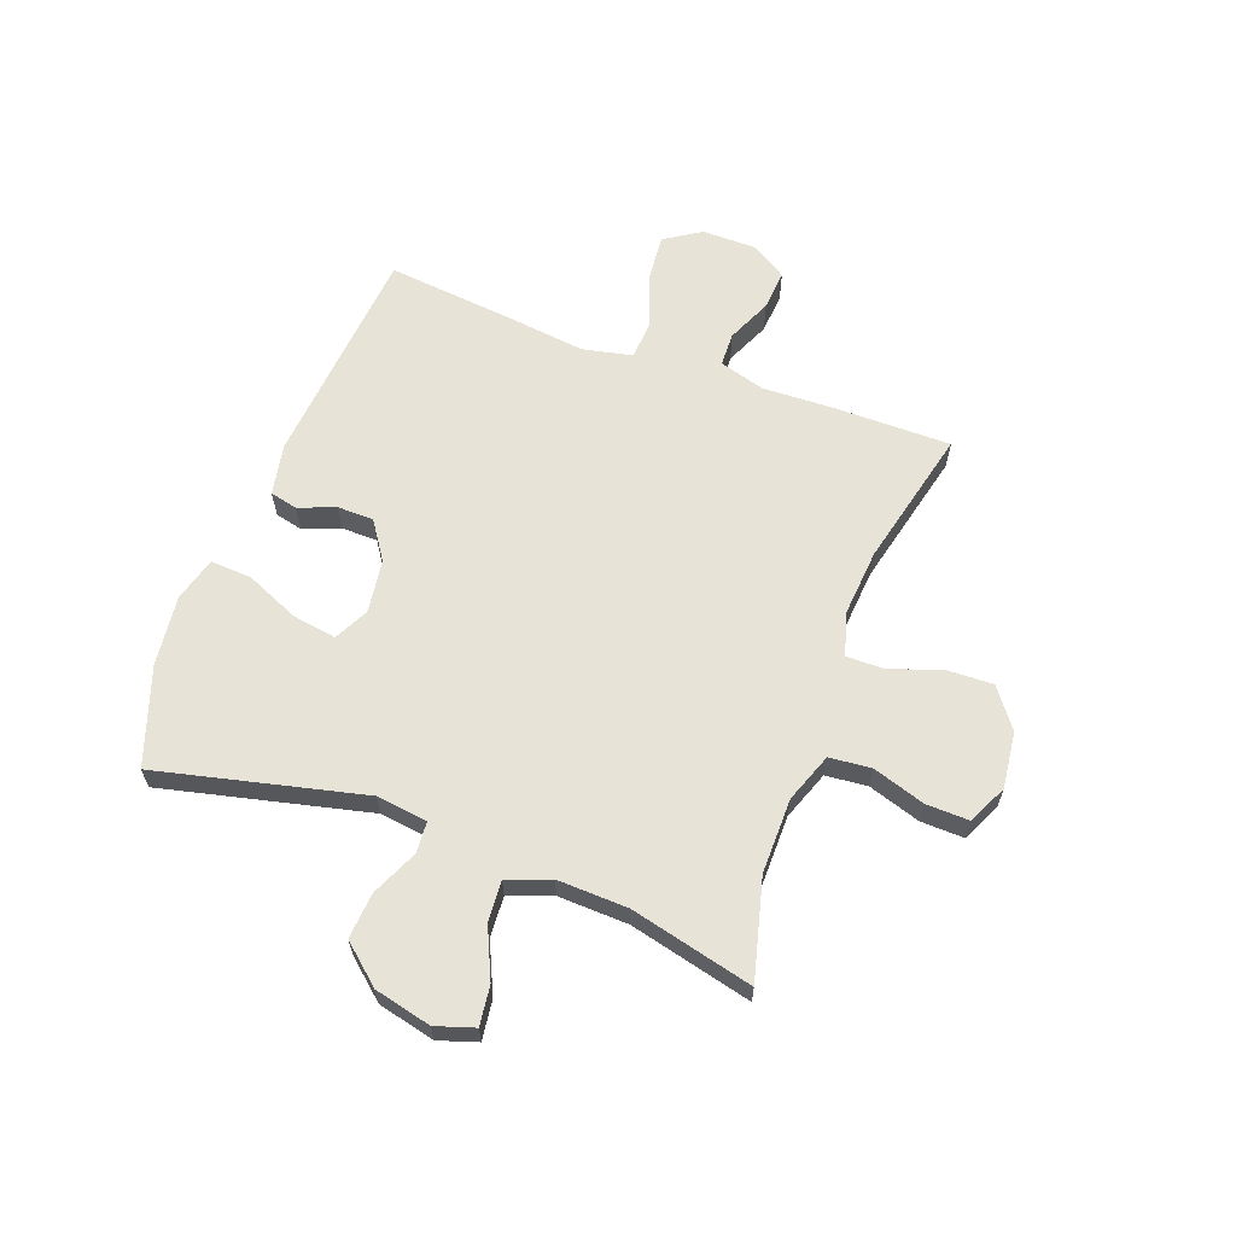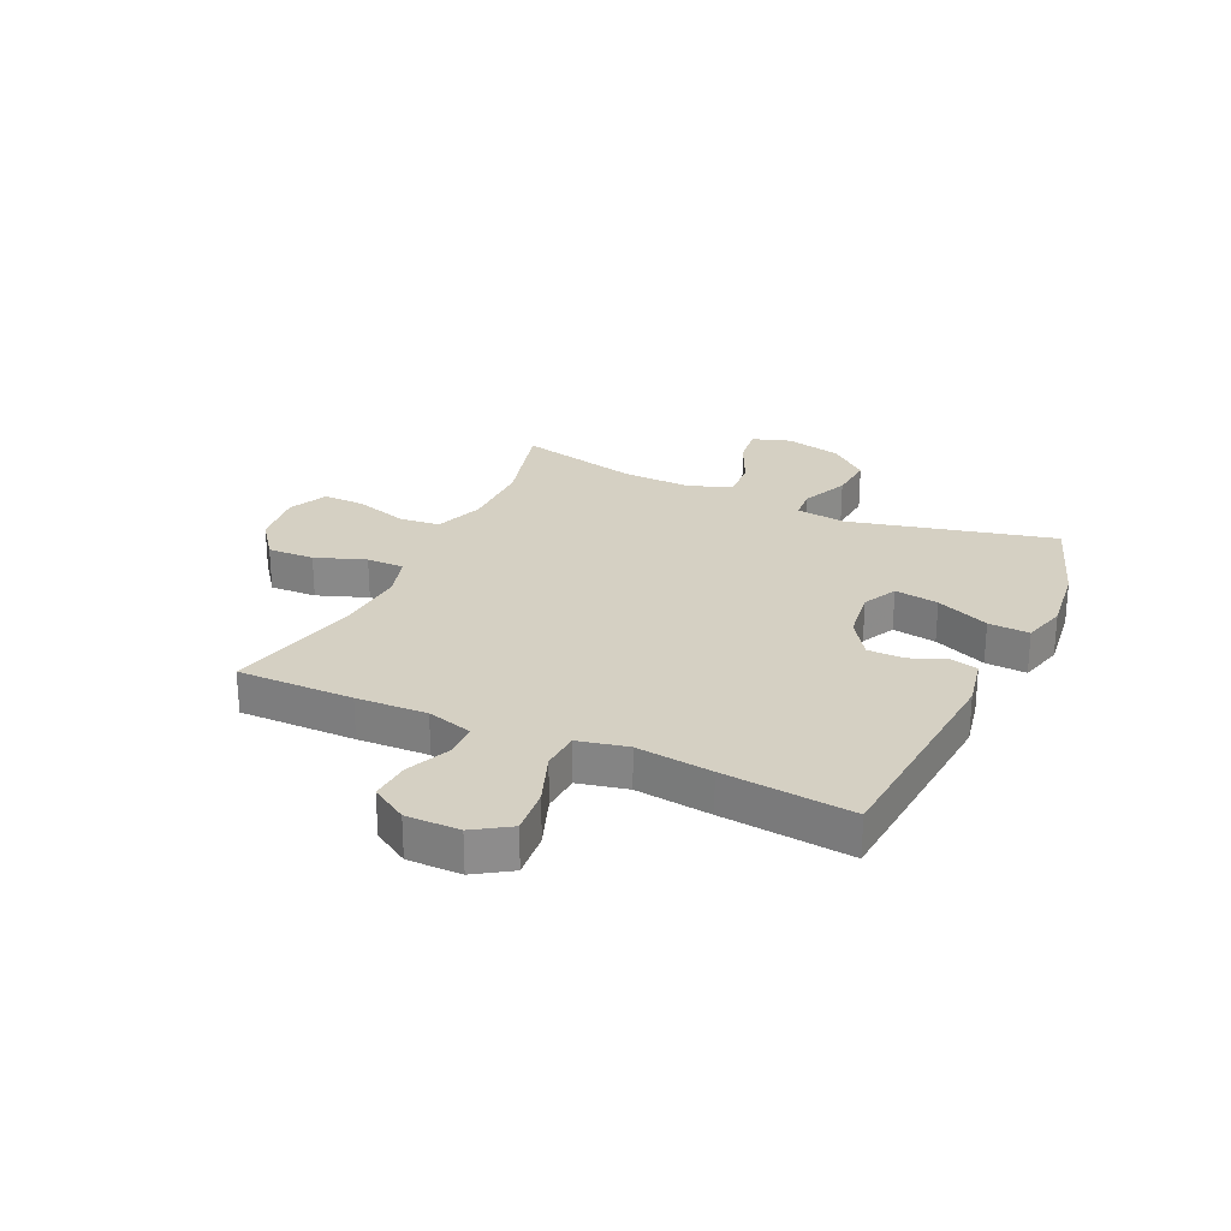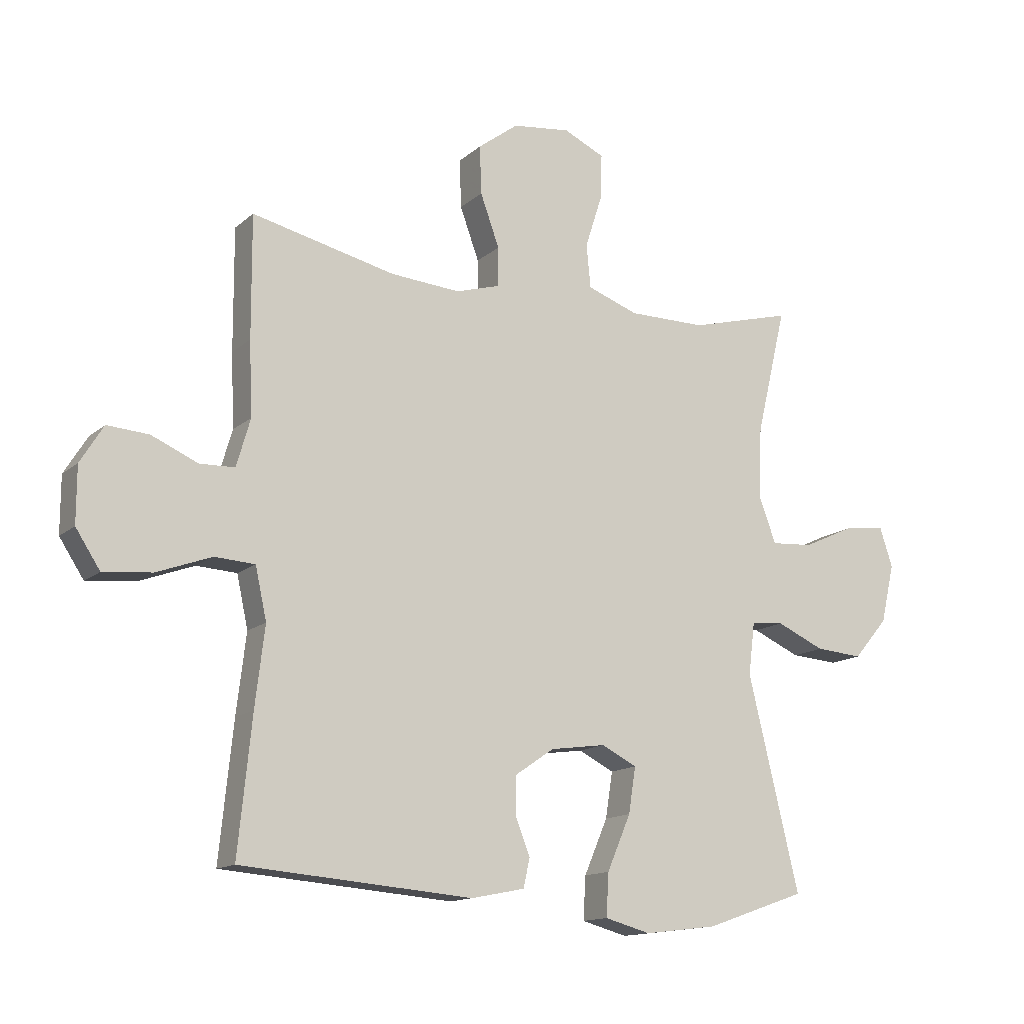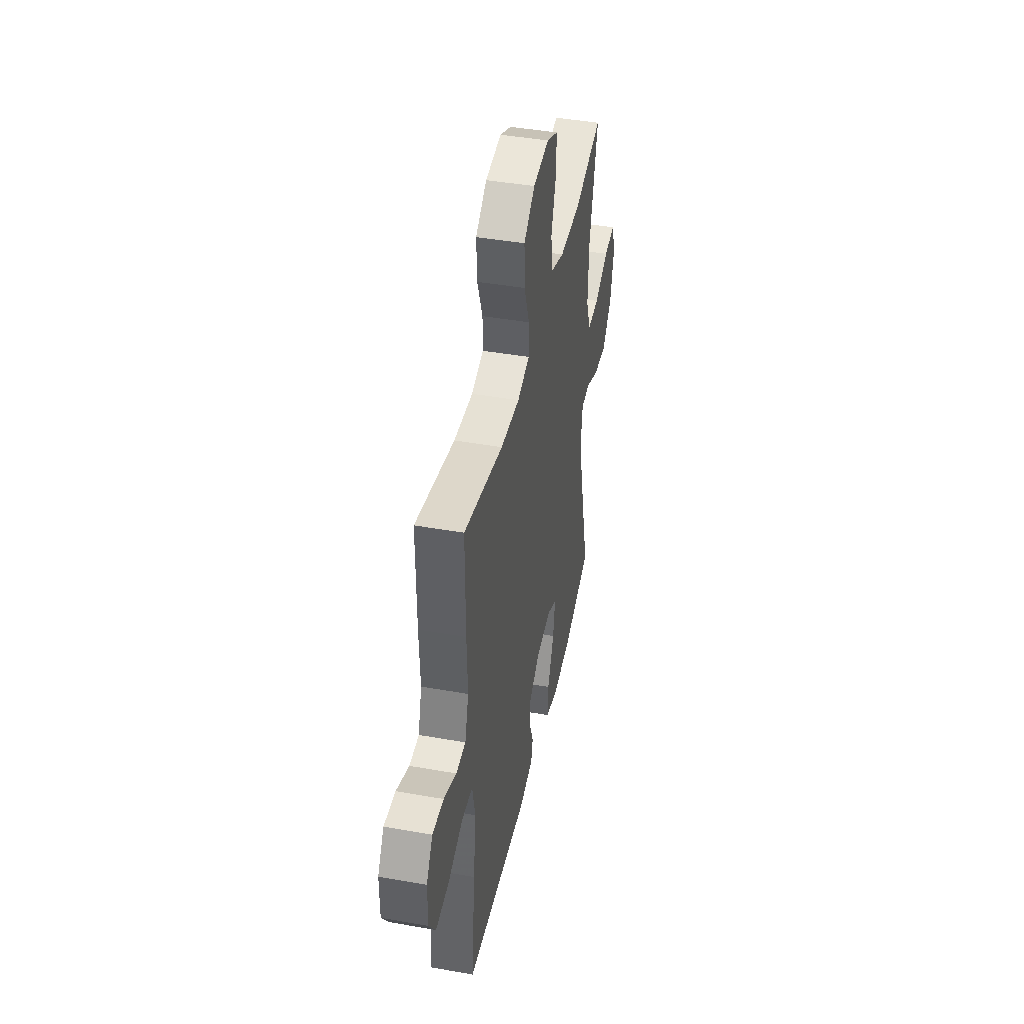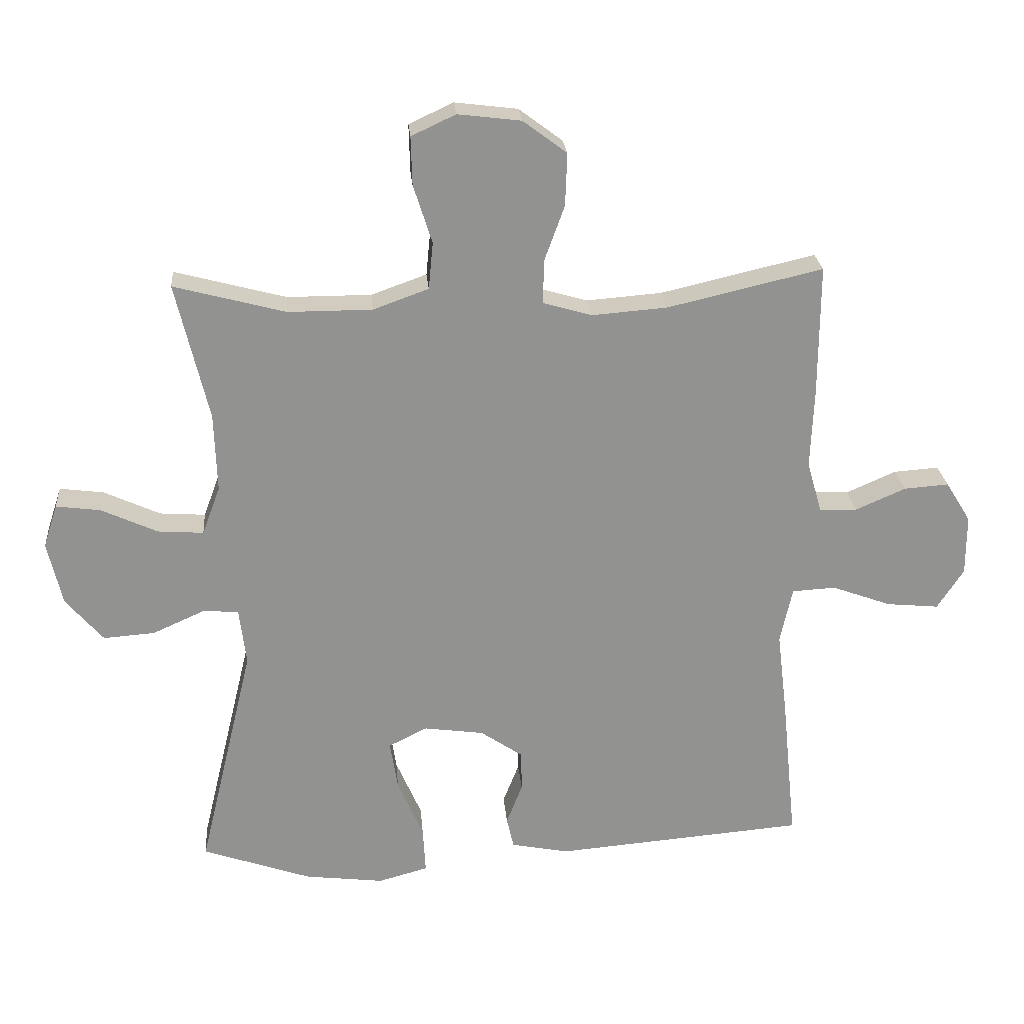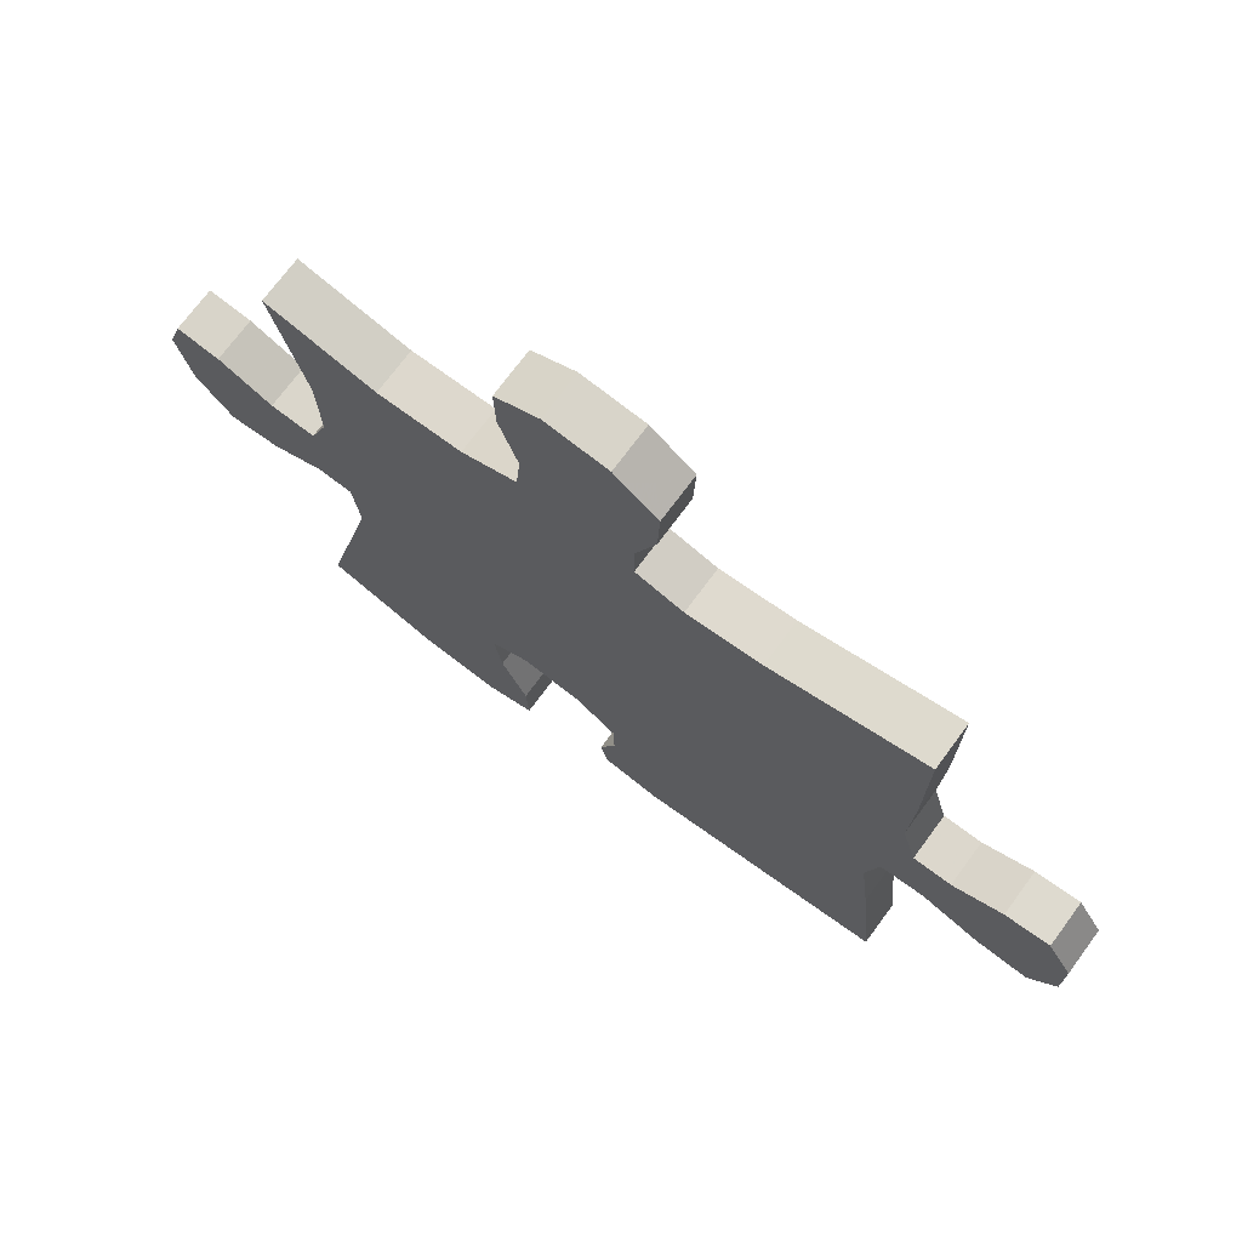
<metadata>
{"format":"obj","ext":"obj","renderer":"f3d","projection":"perspective","resolution":1024,"background":"white","views":[{"elev":62.7,"azim":-69.5,"up":"+Y"},{"elev":26.1,"azim":114.8,"up":"+Y"},{"elev":-13.9,"azim":150.5,"up":"+Z"},{"elev":43.2,"azim":101.9,"up":"+Z"},{"elev":24.1,"azim":-4.8,"up":"+Z"},{"elev":72.2,"azim":36.4,"up":"+Z"}]}
</metadata>
<code>
v 0.5 0.07 0.5
v 0.499 0.07 0.296
v 0.494 0.07 0.172
v 0.517 0.07 0.092
v 0.576 0.07 0.09
v 0.654 0.07 0.124
v 0.724 0.07 0.129
v 0.763 0.07 0.066
v 0.763 0.07 -0.028
v 0.722 0.07 -0.091
v 0.64 0.07 -0.083
v 0.548 0.07 -0.049
v 0.48 0.07 -0.053
v 0.461 0.07 -0.14
v 0.477 0.07 -0.273
v 0.5 0.07 -0.5
v 0.11 0.07 -0.532
v 0.02 0.07 -0.514
v 0.009 0.07 -0.466
v 0.034 0.07 -0.402
v 0.033 0.07 -0.339
v -0.033 0.07 -0.294
v -0.126 0.07 -0.281
v -0.186 0.07 -0.311
v -0.174 0.07 -0.388
v -0.134 0.07 -0.481
v -0.13 0.07 -0.553
v -0.207 0.07 -0.574
v -0.33 0.07 -0.559
v -0.5 0.07 -0.5
v -0.414 0.07 -0.142
v -0.425 0.07 -0.053
v -0.48 0.07 -0.049
v -0.561 0.07 -0.085
v -0.641 0.07 -0.091
v -0.699 0.07 -0.023
v -0.722 0.07 0.076
v -0.7 0.07 0.143
v -0.631 0.07 0.134
v -0.544 0.07 0.094
v -0.473 0.07 0.089
v -0.445 0.07 0.164
v -0.449 0.07 0.286
v -0.5 0.07 0.5
v -0.327 0.07 0.454
v -0.196 0.07 0.454
v -0.11 0.07 0.485
v -0.103 0.07 0.558
v -0.132 0.07 0.649
v -0.134 0.07 0.724
v -0.065 0.07 0.756
v 0.033 0.07 0.744
v 0.101 0.07 0.693
v 0.098 0.07 0.611
v 0.066 0.07 0.523
v 0.066 0.07 0.457
v 0.141 0.07 0.435
v 0.258 0.07 0.444
v 0.5 0 0.5
v 0.499 0 0.296
v 0.494 0 0.172
v 0.517 0 0.092
v 0.576 0 0.09
v 0.654 0 0.124
v 0.724 0 0.129
v 0.763 0 0.066
v 0.763 0 -0.028
v 0.722 0 -0.091
v 0.64 0 -0.083
v 0.548 0 -0.049
v 0.48 0 -0.053
v 0.461 0 -0.14
v 0.477 0 -0.273
v 0.5 0 -0.5
v 0.11 0 -0.532
v 0.02 0 -0.514
v 0.009 0 -0.466
v 0.034 0 -0.402
v 0.033 0 -0.339
v -0.033 0 -0.294
v -0.126 0 -0.281
v -0.186 0 -0.311
v -0.174 0 -0.388
v -0.134 0 -0.481
v -0.13 0 -0.553
v -0.207 0 -0.574
v -0.33 0 -0.559
v -0.5 0 -0.5
v -0.414 0 -0.142
v -0.425 0 -0.053
v -0.48 0 -0.049
v -0.561 0 -0.085
v -0.641 0 -0.091
v -0.699 0 -0.023
v -0.722 0 0.076
v -0.7 0 0.143
v -0.631 0 0.134
v -0.544 0 0.094
v -0.473 0 0.089
v -0.445 0 0.164
v -0.449 0 0.286
v -0.5 0 0.5
v -0.327 0 0.454
v -0.196 0 0.454
v -0.11 0 0.485
v -0.103 0 0.558
v -0.132 0 0.649
v -0.134 0 0.724
v -0.065 0 0.756
v 0.033 0 0.744
v 0.101 0 0.693
v 0.098 0 0.611
v 0.066 0 0.523
v 0.066 0 0.457
v 0.141 0 0.435
v 0.258 0 0.444
f 52 53 54 55
f 52 55 56
f 51 52 56
f 48 49 50 51
f 47 48 51 56
f 46 47 56 57
f 43 44 45
f 42 43 45 46
f 41 42 46 57
f 37 38 39 40
f 37 40 41
f 36 37 41
f 33 34 35 36
f 32 33 36 41
f 28 29 30 31
f 28 31 32
f 25 26 27 28
f 24 25 28 32
f 23 24 32 41
f 17 18 19 20
f 17 20 21
f 14 15 16 17
f 13 14 17 21
f 9 10 11 12
f 9 12 13
f 8 9 13
f 5 6 7 8
f 4 5 8 13
f 3 4 13 21
f 58 1 2 3
f 22 23 41 57
f 22 57 58
f 3 21 22 58
f 113 112 111 110
f 114 113 110
f 114 110 109
f 109 108 107 106
f 114 109 106 105
f 115 114 105 104
f 103 102 101
f 104 103 101 100
f 115 104 100 99
f 98 97 96 95
f 99 98 95
f 99 95 94
f 94 93 92 91
f 99 94 91 90
f 89 88 87 86
f 90 89 86
f 86 85 84 83
f 90 86 83 82
f 99 90 82 81
f 78 77 76 75
f 79 78 75
f 75 74 73 72
f 79 75 72 71
f 70 69 68 67
f 71 70 67
f 71 67 66
f 66 65 64 63
f 71 66 63 62
f 79 71 62 61
f 61 60 59 116
f 115 99 81 80
f 116 115 80
f 116 80 79 61
f 1 59 60 2
f 2 60 61 3
f 3 61 62 4
f 4 62 63 5
f 5 63 64 6
f 6 64 65 7
f 7 65 66 8
f 8 66 67 9
f 9 67 68 10
f 10 68 69 11
f 11 69 70 12
f 12 70 71 13
f 13 71 72 14
f 14 72 73 15
f 15 73 74 16
f 16 74 75 17
f 17 75 76 18
f 18 76 77 19
f 19 77 78 20
f 20 78 79 21
f 21 79 80 22
f 22 80 81 23
f 23 81 82 24
f 24 82 83 25
f 25 83 84 26
f 26 84 85 27
f 27 85 86 28
f 28 86 87 29
f 29 87 88 30
f 30 88 89 31
f 31 89 90 32
f 32 90 91 33
f 33 91 92 34
f 34 92 93 35
f 35 93 94 36
f 36 94 95 37
f 37 95 96 38
f 38 96 97 39
f 39 97 98 40
f 40 98 99 41
f 41 99 100 42
f 42 100 101 43
f 43 101 102 44
f 44 102 103 45
f 45 103 104 46
f 46 104 105 47
f 47 105 106 48
f 48 106 107 49
f 49 107 108 50
f 50 108 109 51
f 51 109 110 52
f 52 110 111 53
f 53 111 112 54
f 54 112 113 55
f 55 113 114 56
f 56 114 115 57
f 57 115 116 58
f 58 116 59 1

</code>
